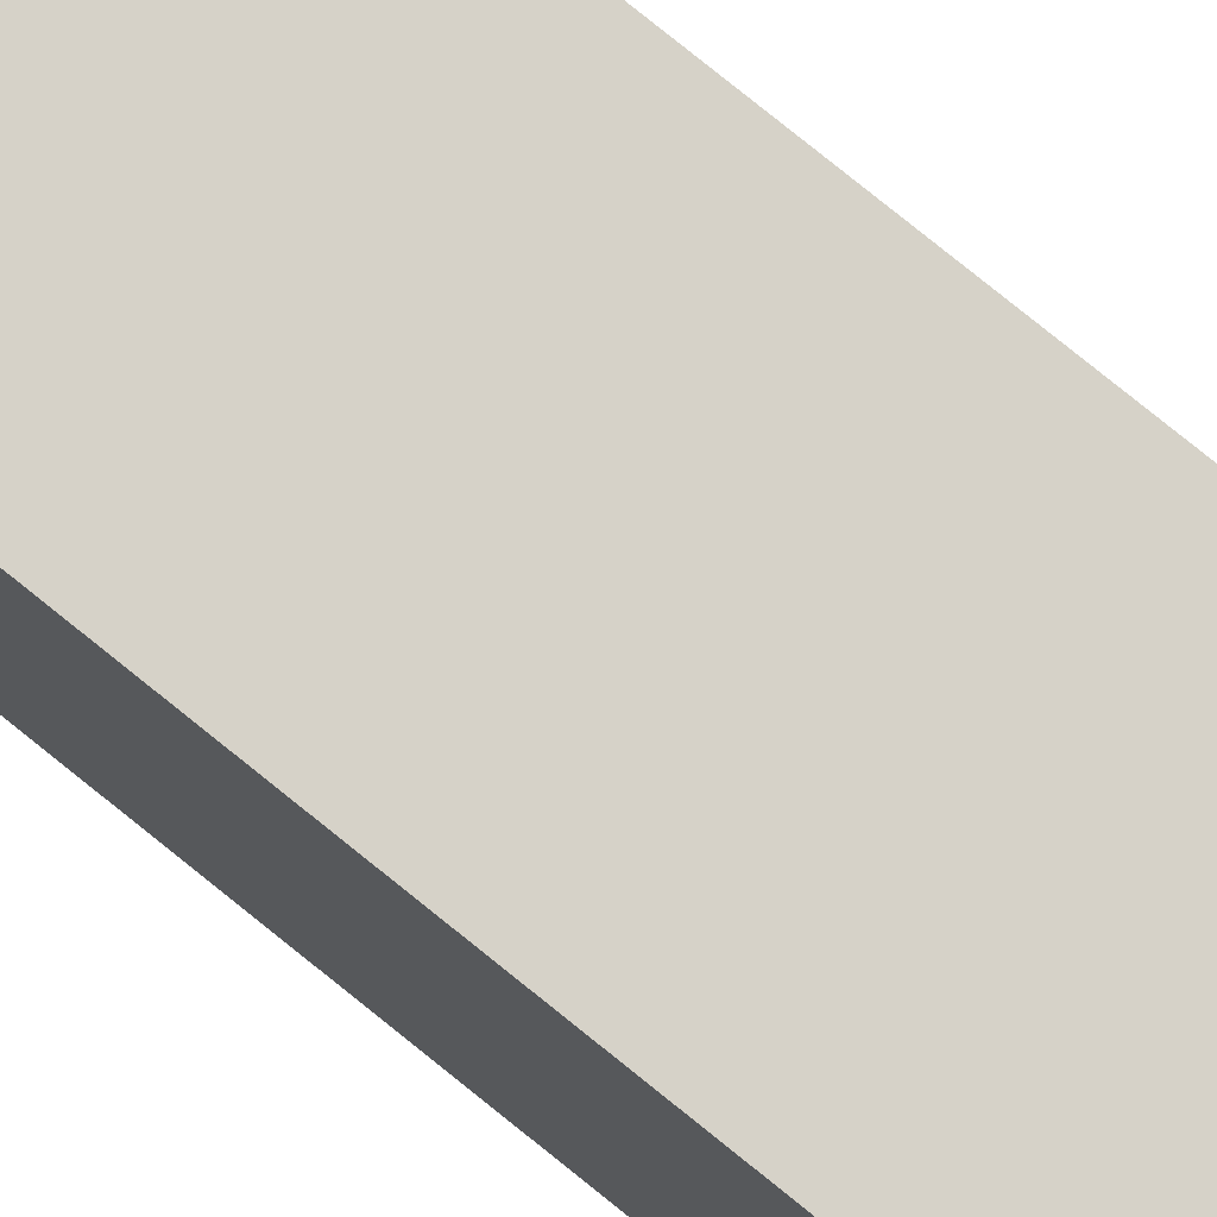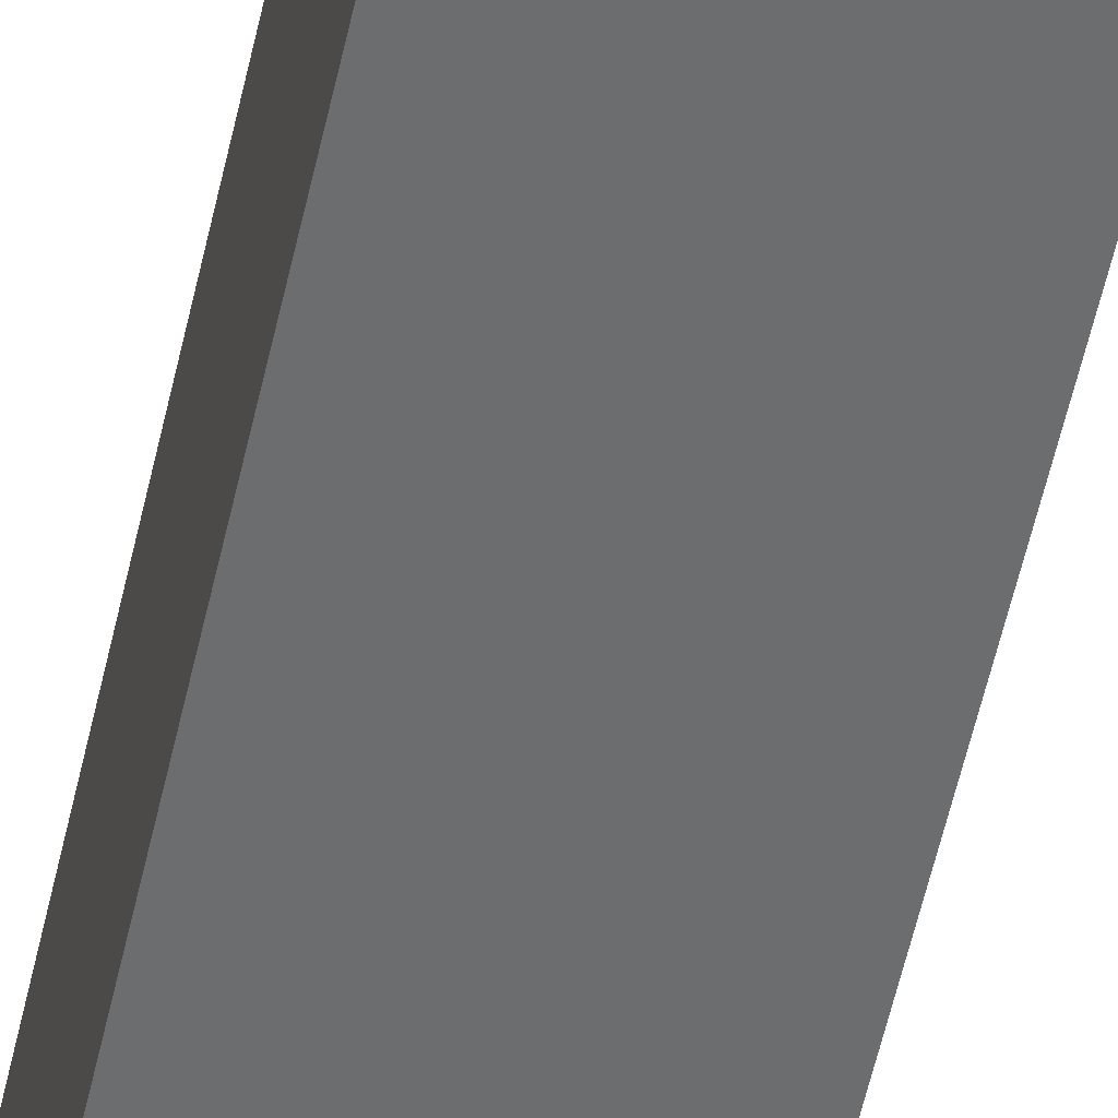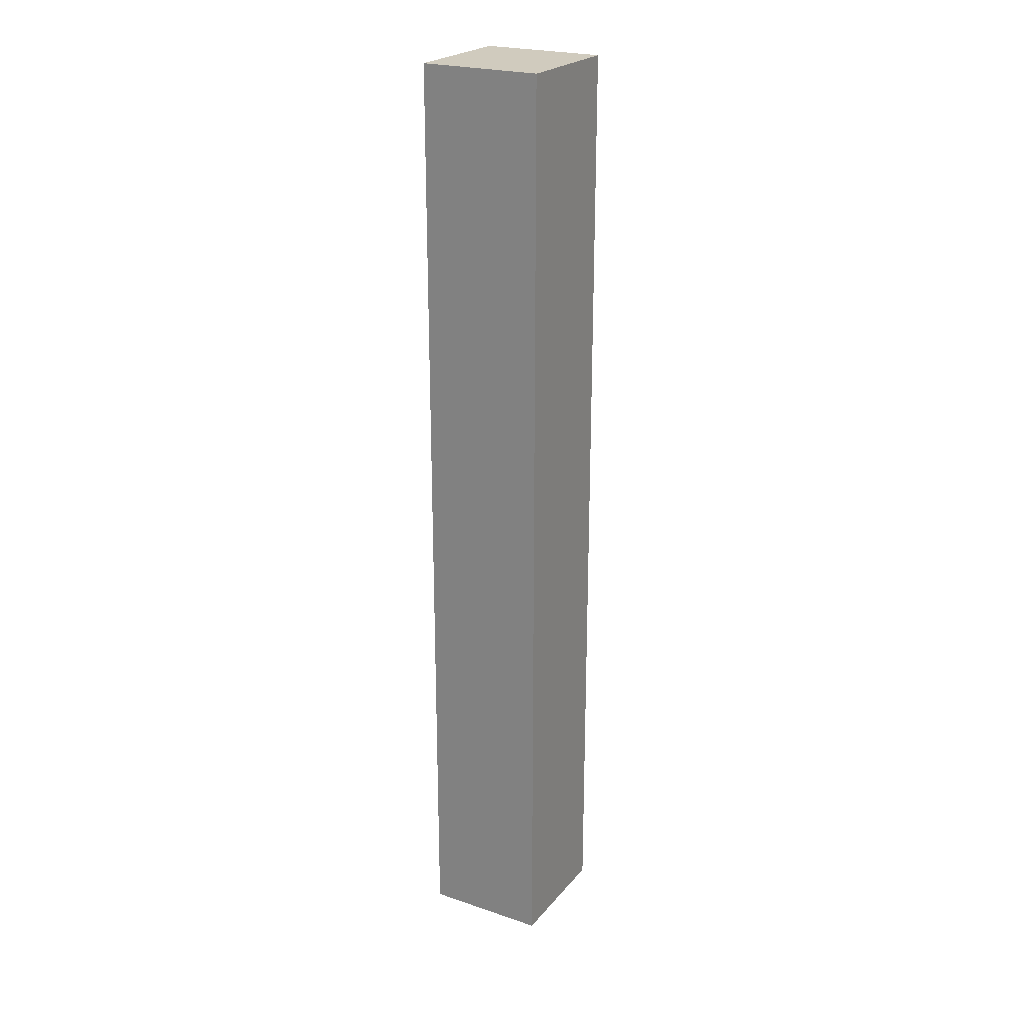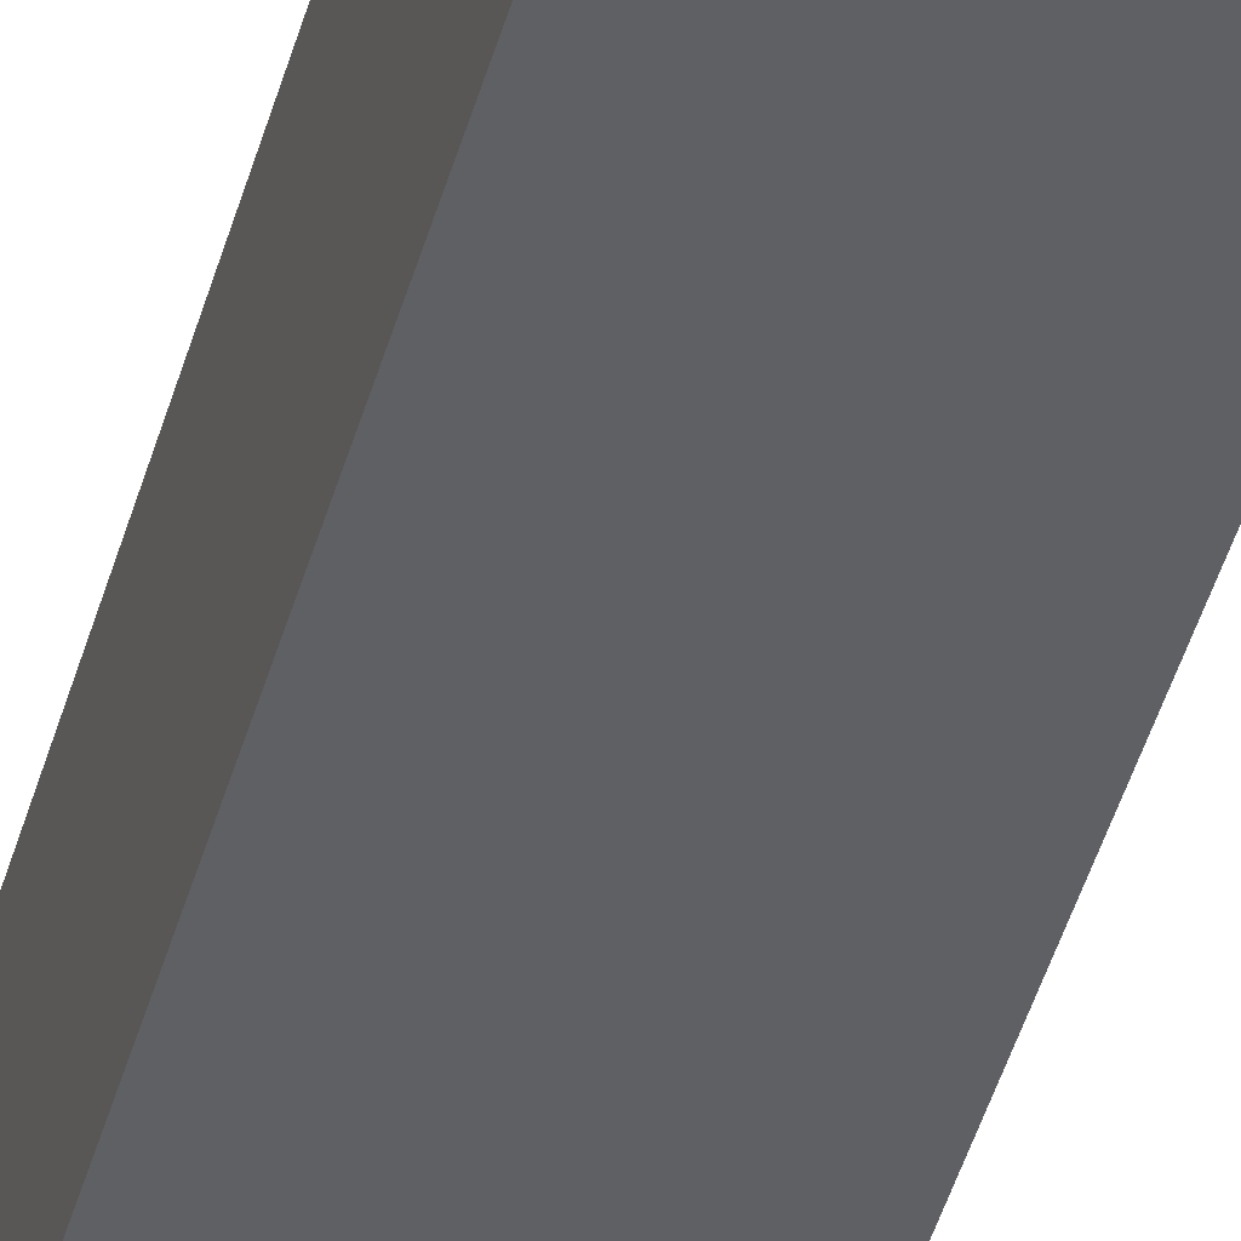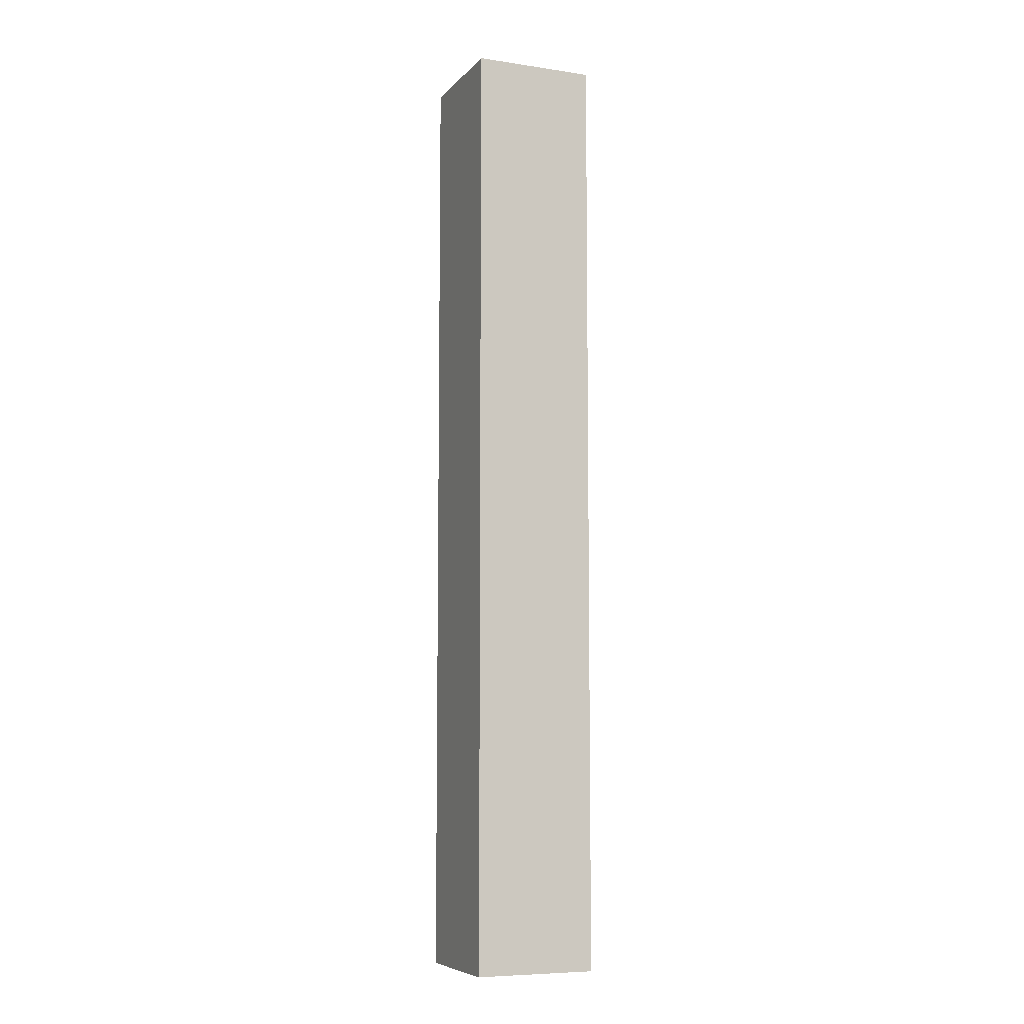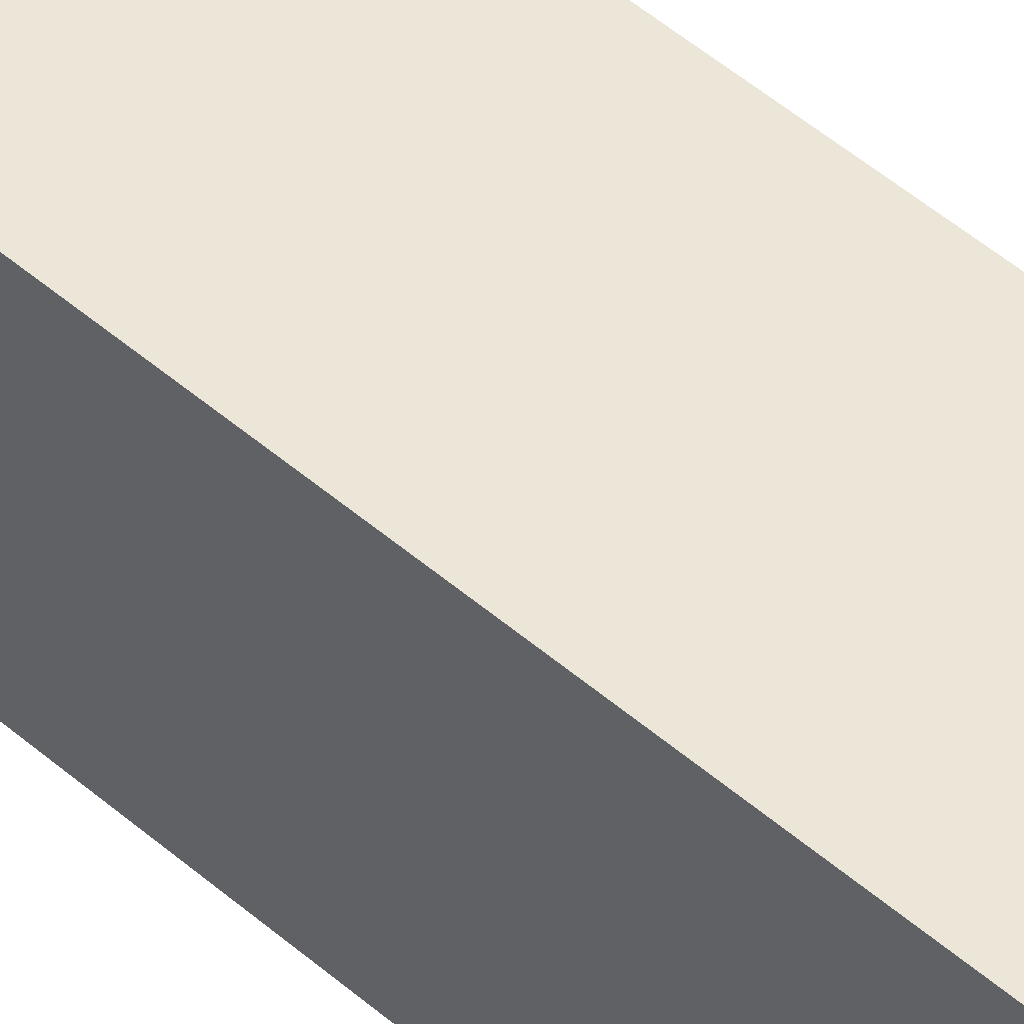
<metadata>
{"format":"obj","ext":"obj","renderer":"f3d","projection":"perspective","resolution":1024,"background":"white","views":[{"elev":77.5,"azim":129.0,"up":"+Z"},{"elev":-53.9,"azim":167.9,"up":"+Z"},{"elev":23.4,"azim":29.5,"up":"+Y"},{"elev":-45.1,"azim":-15.4,"up":"+Z"},{"elev":-7.6,"azim":157.5,"up":"+Y"},{"elev":46.1,"azim":-44.7,"up":"+Z"}]}
</metadata>
<code>
g Shutter_R
v 0.04619 -0.3586 0.04703
v 0.04619 0.3586 -0.04703
v 0.04619 -0.3586 -0.04703
v 0.04619 0.3586 0.04703
v -0.04619 -0.3586 0.04703
v -0.04619 0.3586 -0.04703
v -0.04619 0.3586 0.04703
v -0.04619 -0.3586 -0.04703
v -0.04619 -0.3586 -0.04703
v 0.04619 0.3586 -0.04703
v -0.04619 0.3586 -0.04703
v 0.04619 -0.3586 -0.04703
v -0.04619 -0.3586 0.04703
v 0.04619 -0.3586 -0.04703
v -0.04619 -0.3586 -0.04703
v 0.04619 -0.3586 0.04703
v -0.04619 0.3586 0.04703
v 0.04619 -0.3586 0.04703
v -0.04619 -0.3586 0.04703
v 0.04619 0.3586 0.04703
v -0.04619 0.3586 -0.04703
v 0.04619 0.3586 0.04703
v -0.04619 0.3586 0.04703
v 0.04619 0.3586 -0.04703
g Shutter_R_0
f -22 -23 -24
f -21 -24 -23
f -18 -19 -20
f -17 -20 -19
f -14 -15 -16
f -13 -16 -15
f -10 -11 -12
f -9 -12 -11
f -6 -7 -8
f -5 -8 -7
f -2 -3 -4
f -1 -4 -3

</code>
